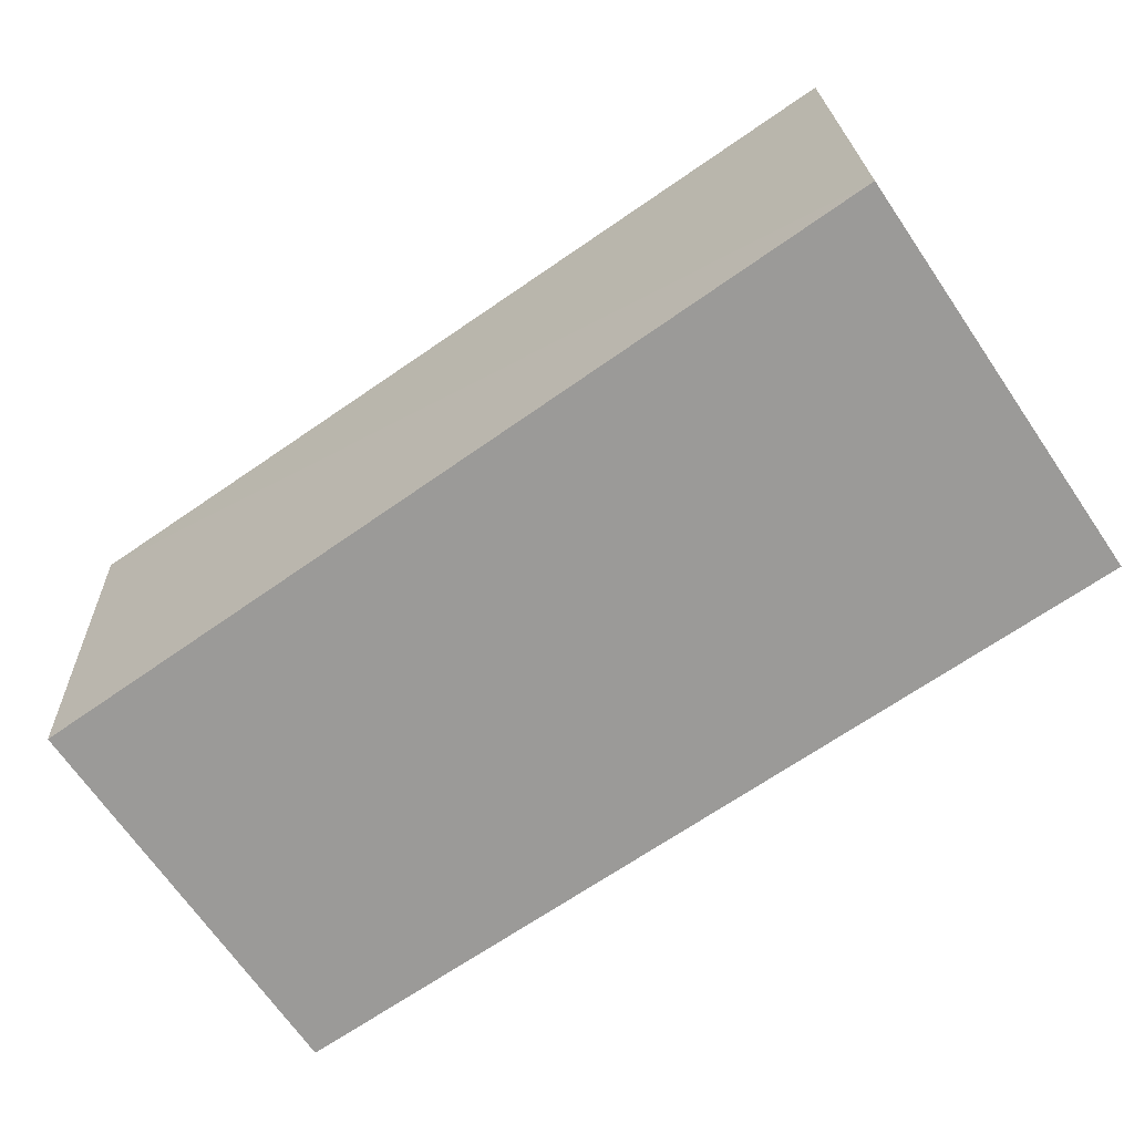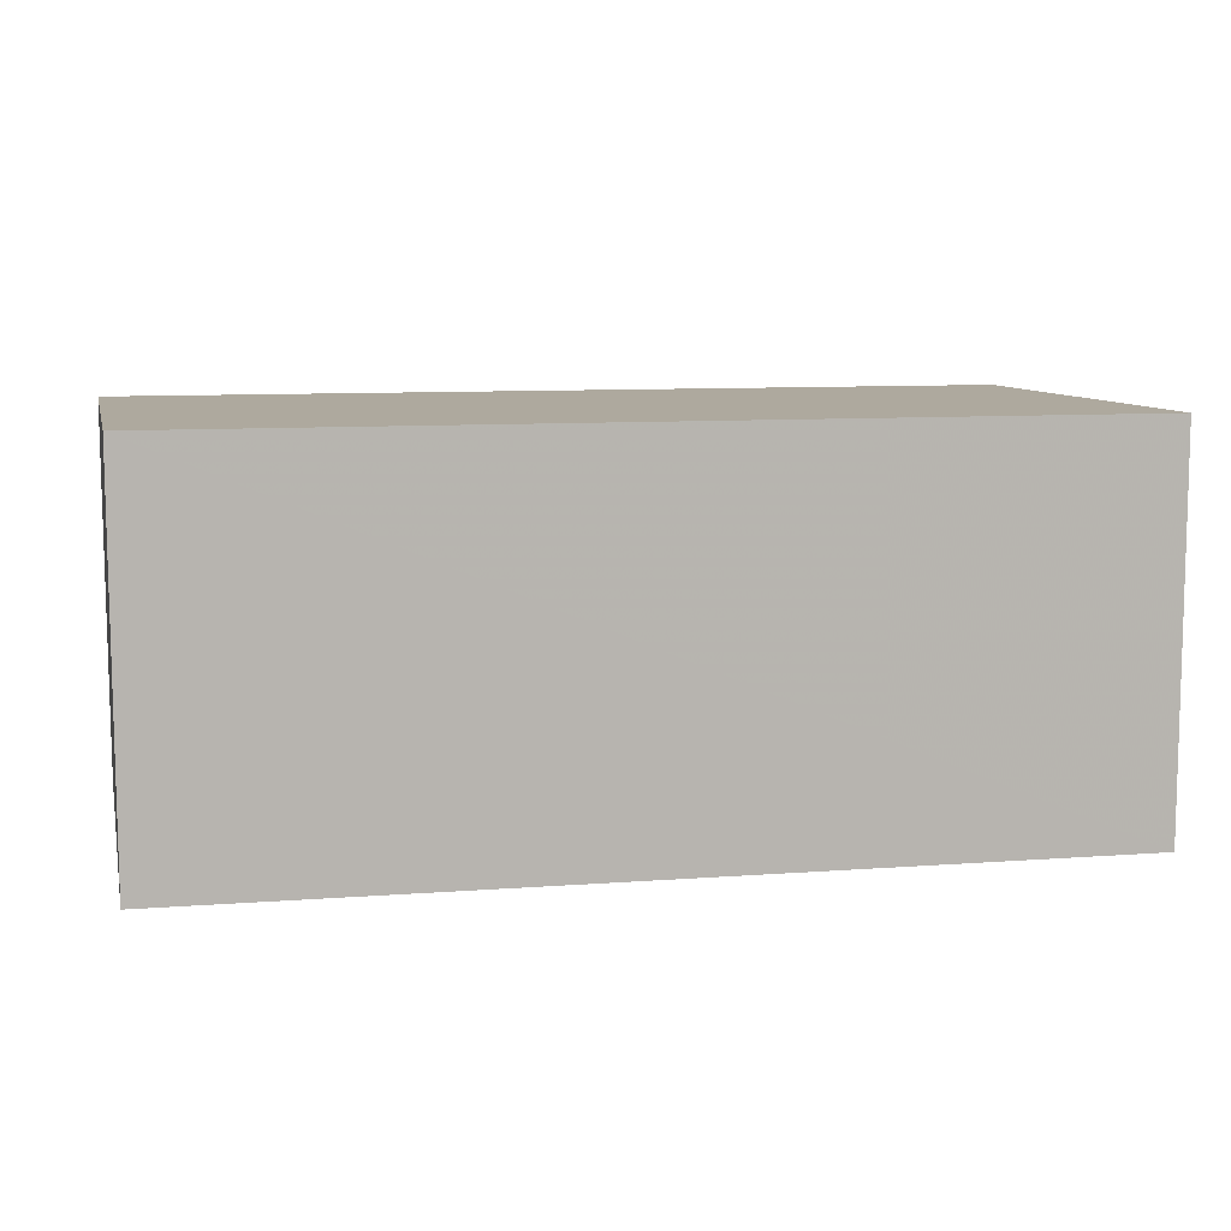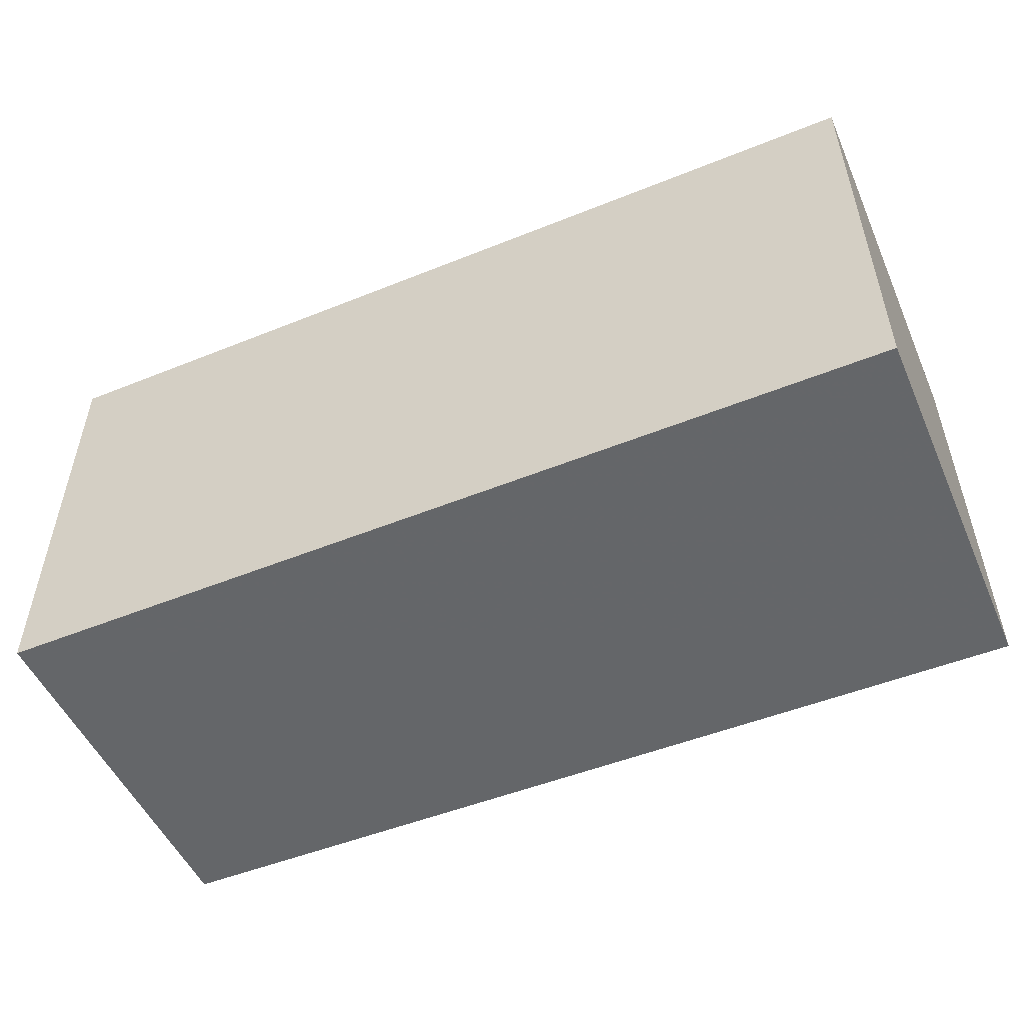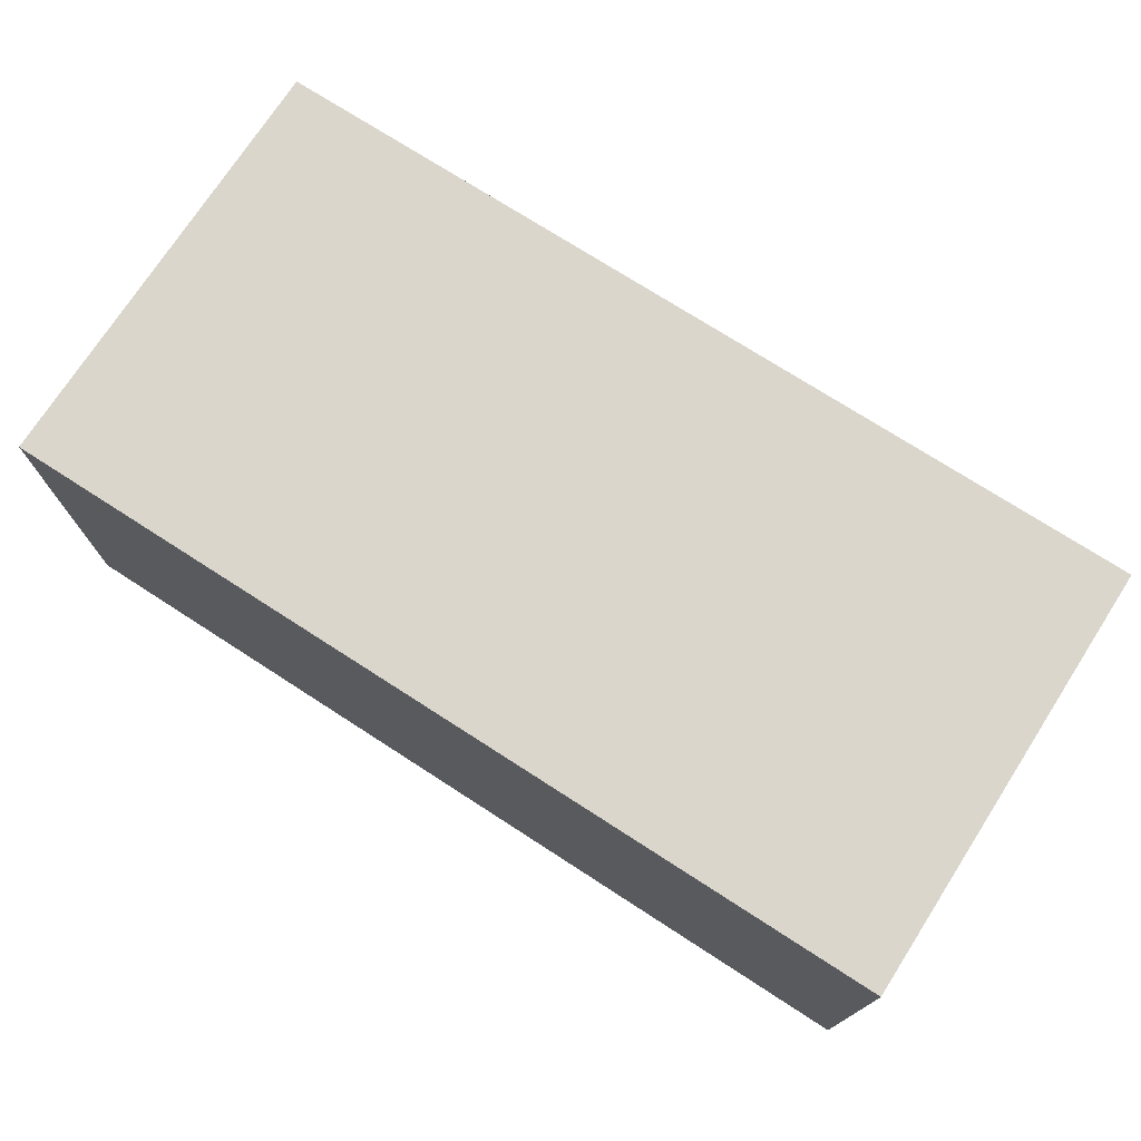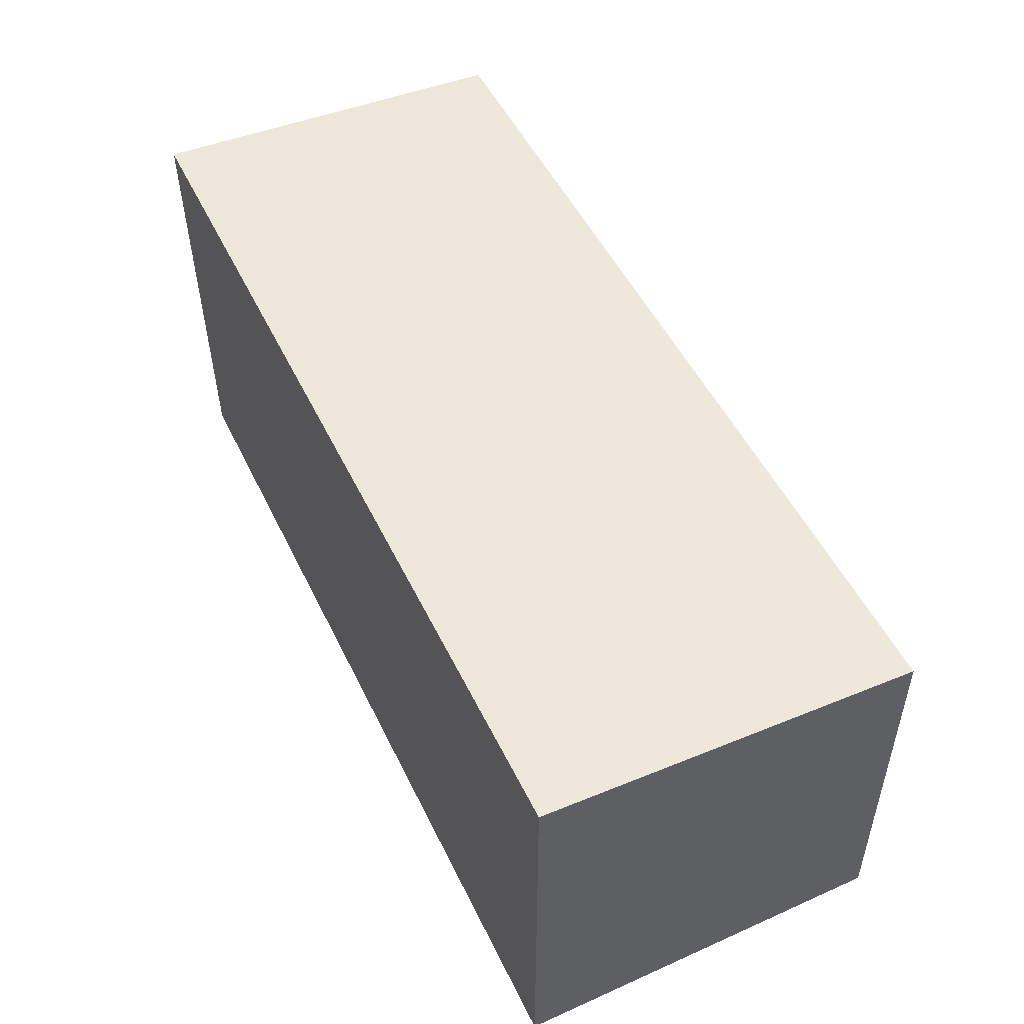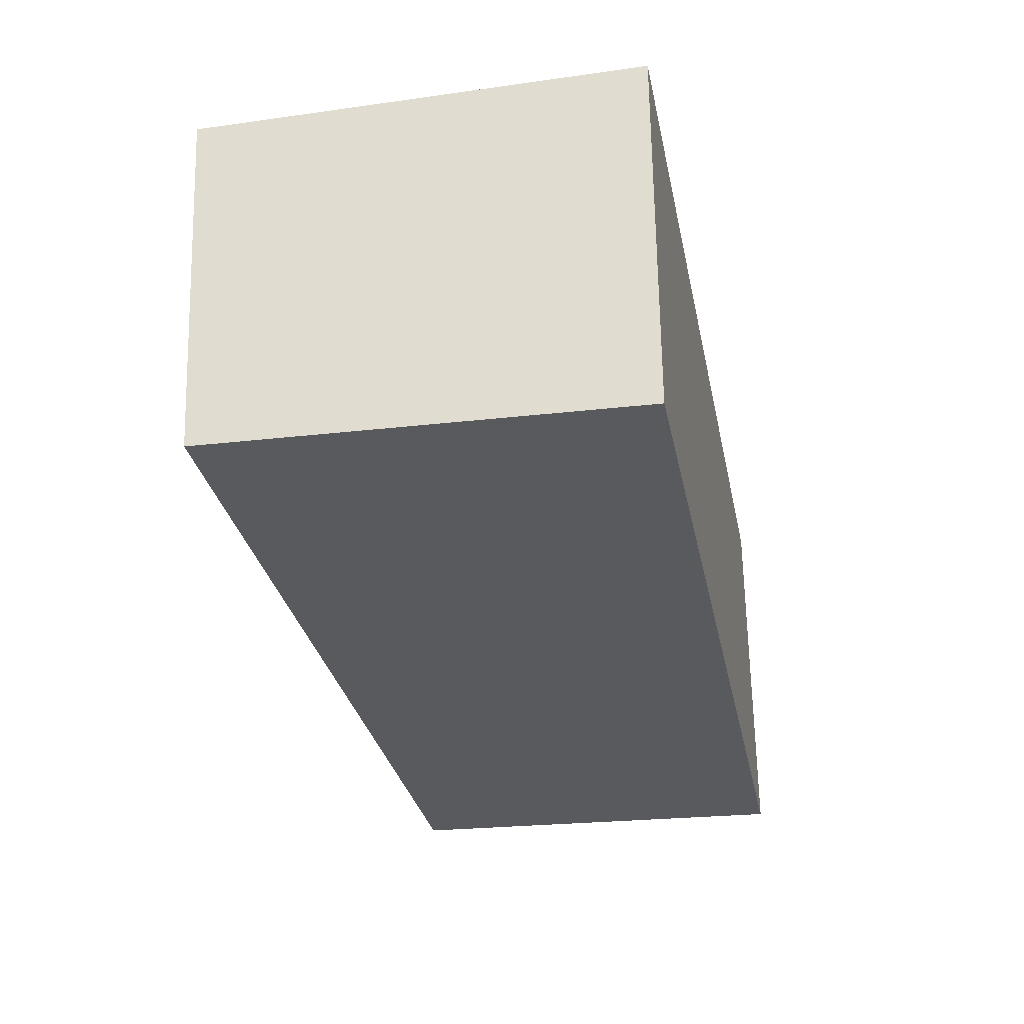
<metadata>
{"format":"obj","ext":"obj","renderer":"f3d","projection":"perspective","resolution":1024,"background":"white","views":[{"elev":-67.9,"azim":-145.4,"up":"+Z"},{"elev":8.9,"azim":-13.1,"up":"+Z"},{"elev":-51.7,"azim":23.6,"up":"+Y"},{"elev":73.7,"azim":32.8,"up":"+Z"},{"elev":52.4,"azim":64.3,"up":"+Y"},{"elev":-30.8,"azim":-78.6,"up":"+Z"}]}
</metadata>
<code>
v 0.003802 0.07649 0.01298
v 0.003802 0.06271 0.01296
v 0.003813 0.06271 0.0008945
v -0.02452 0.07585 0.001478
v -0.02456 0.06271 0.01296
v 0.003814 0.07564 0.001219
v -0.02456 0.07649 0.01297
v -0.02454 0.06272 0.001128
f 5 2 1
f 5 3 2
f 6 4 1
f 6 1 2
f 6 2 3
f 7 5 1
f 7 1 4
f 8 3 5
f 8 6 3
f 8 4 6
f 8 7 4
f 8 5 7

</code>
